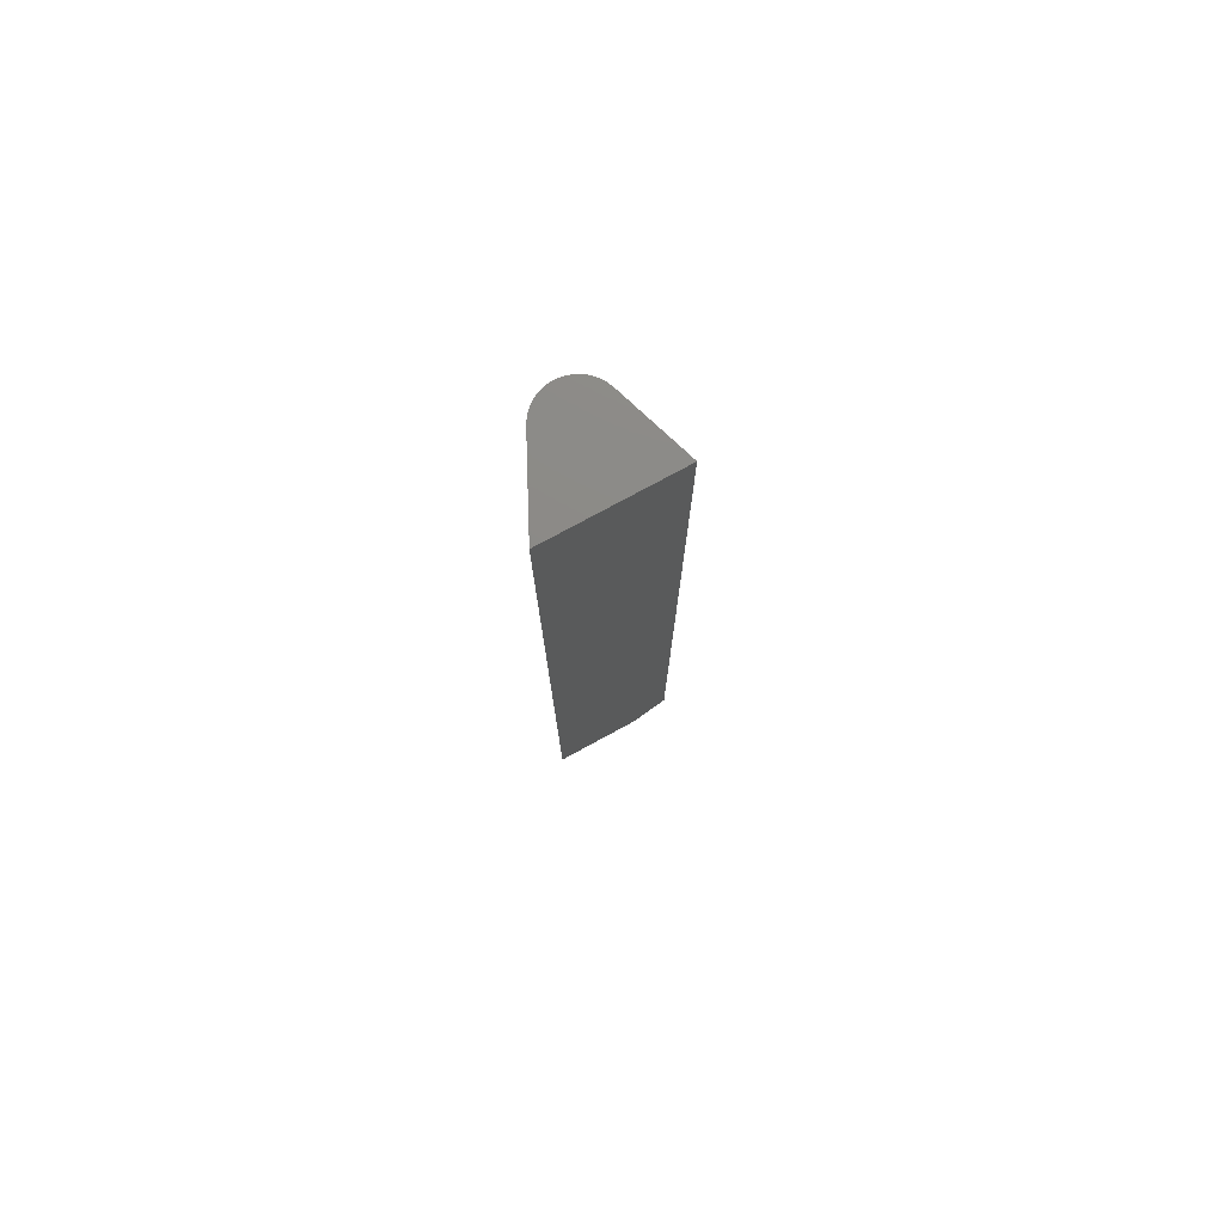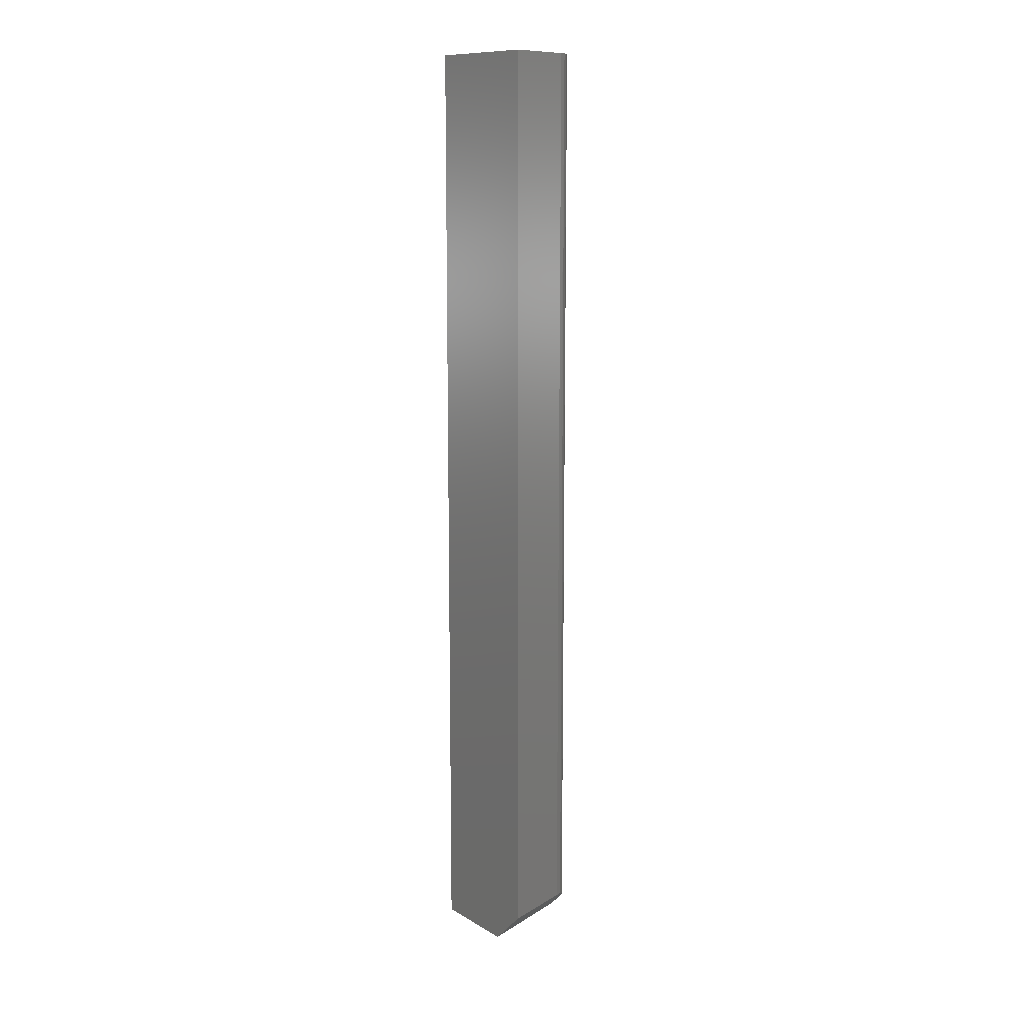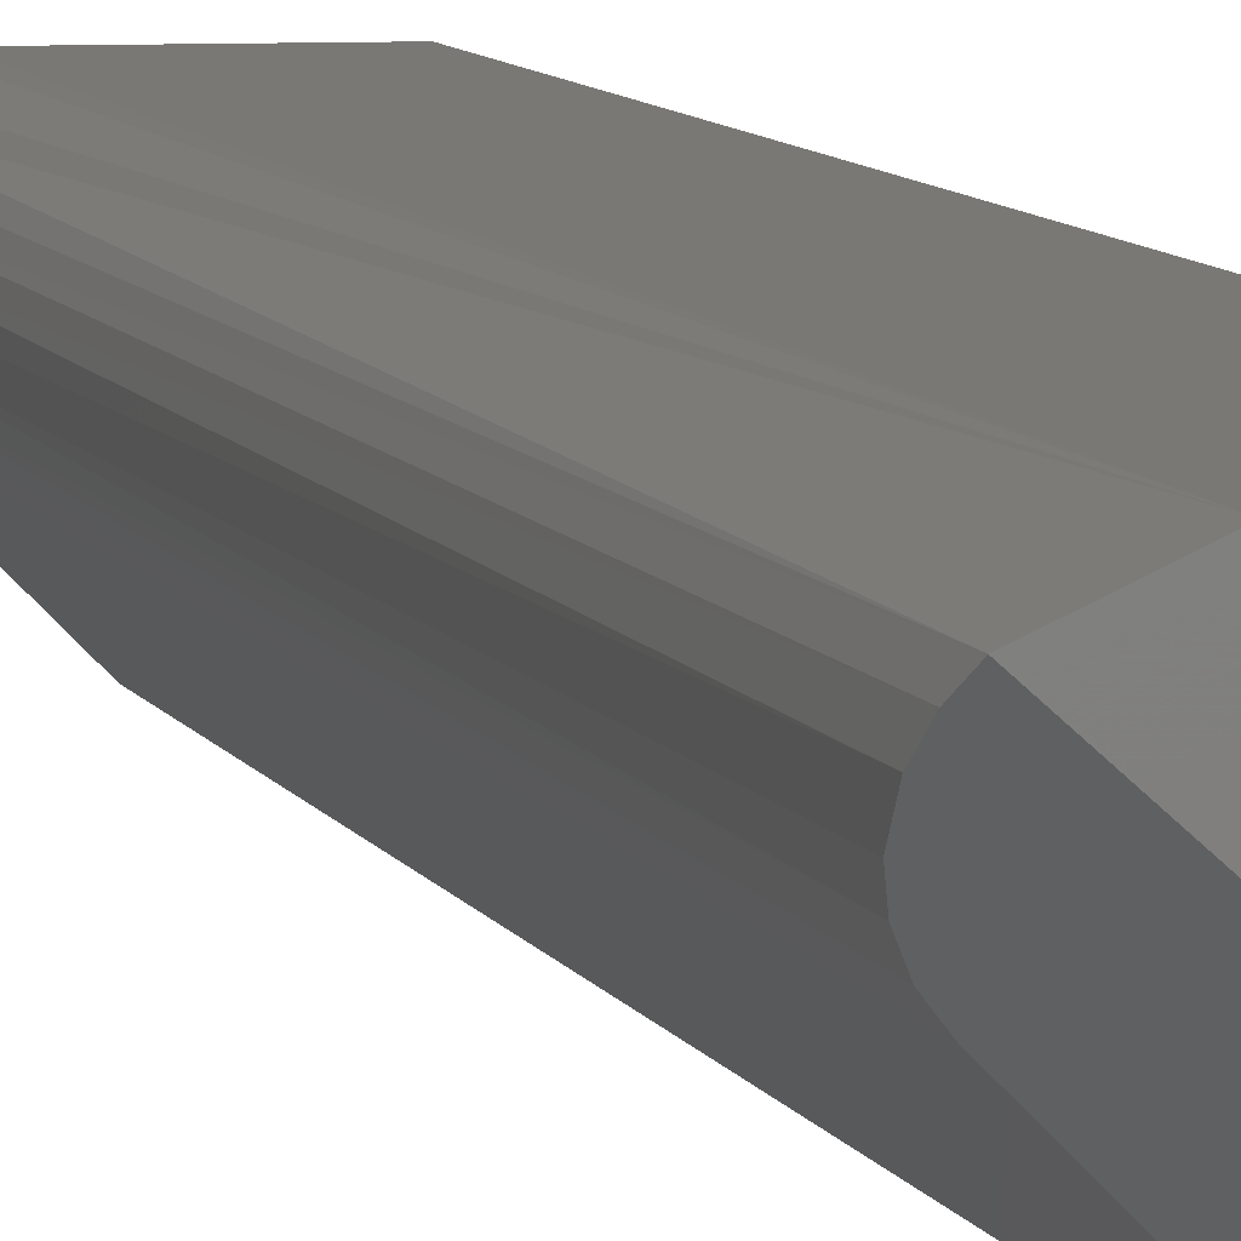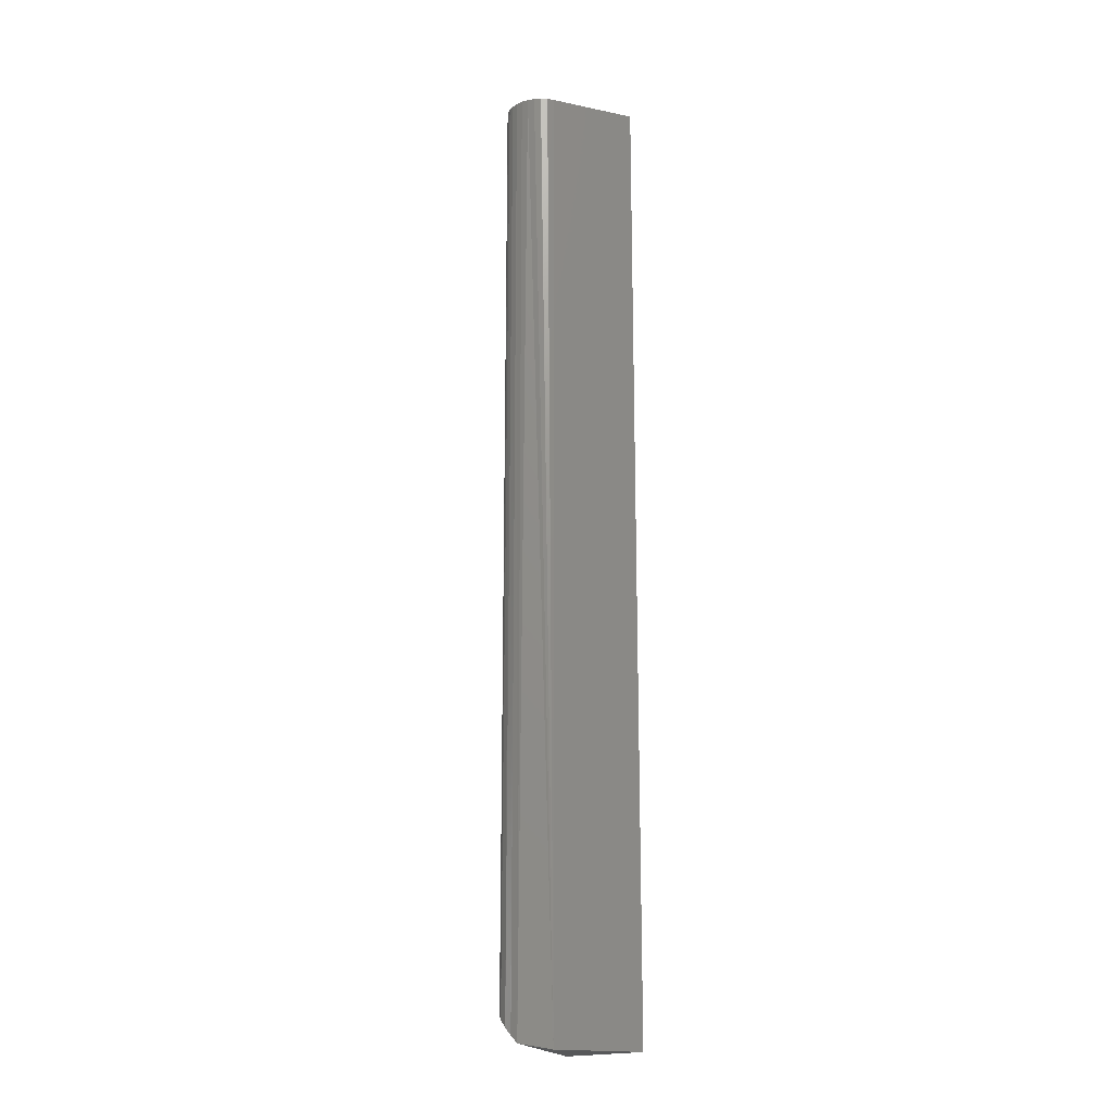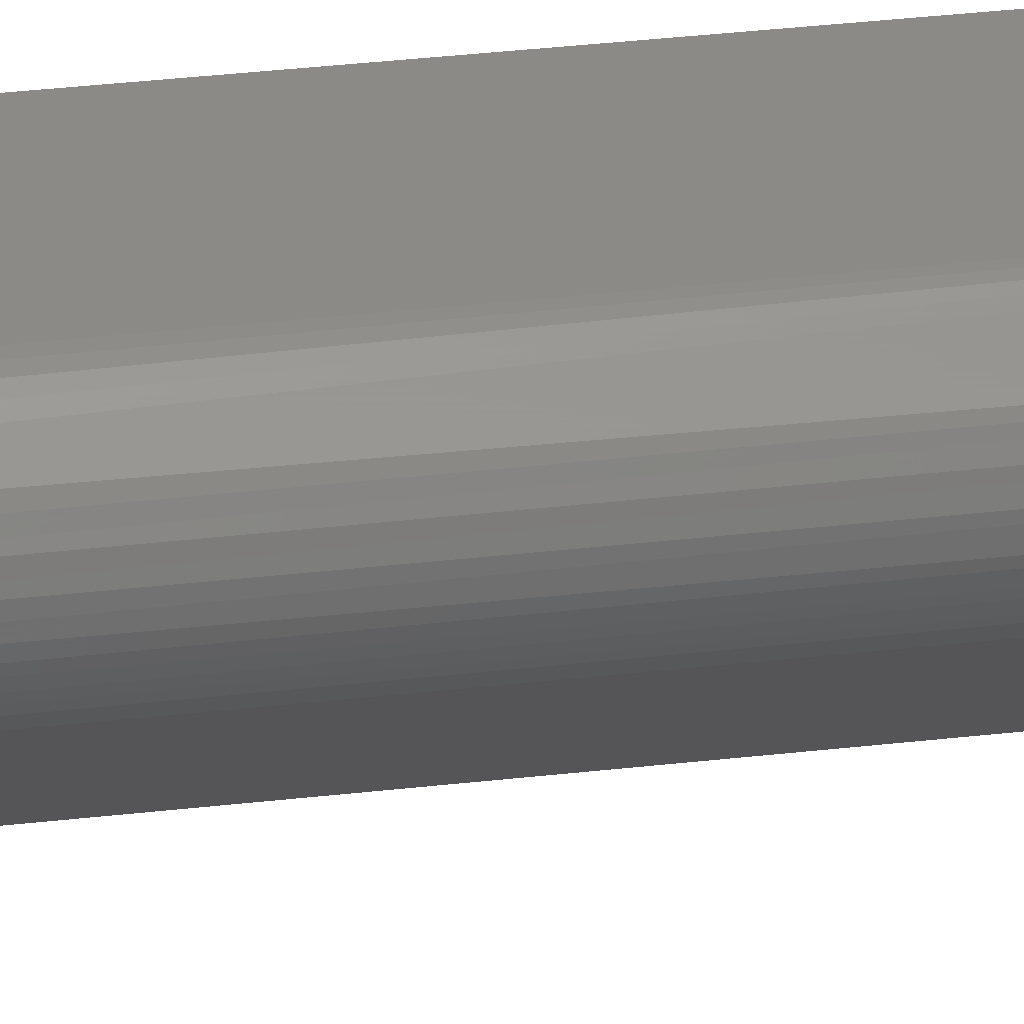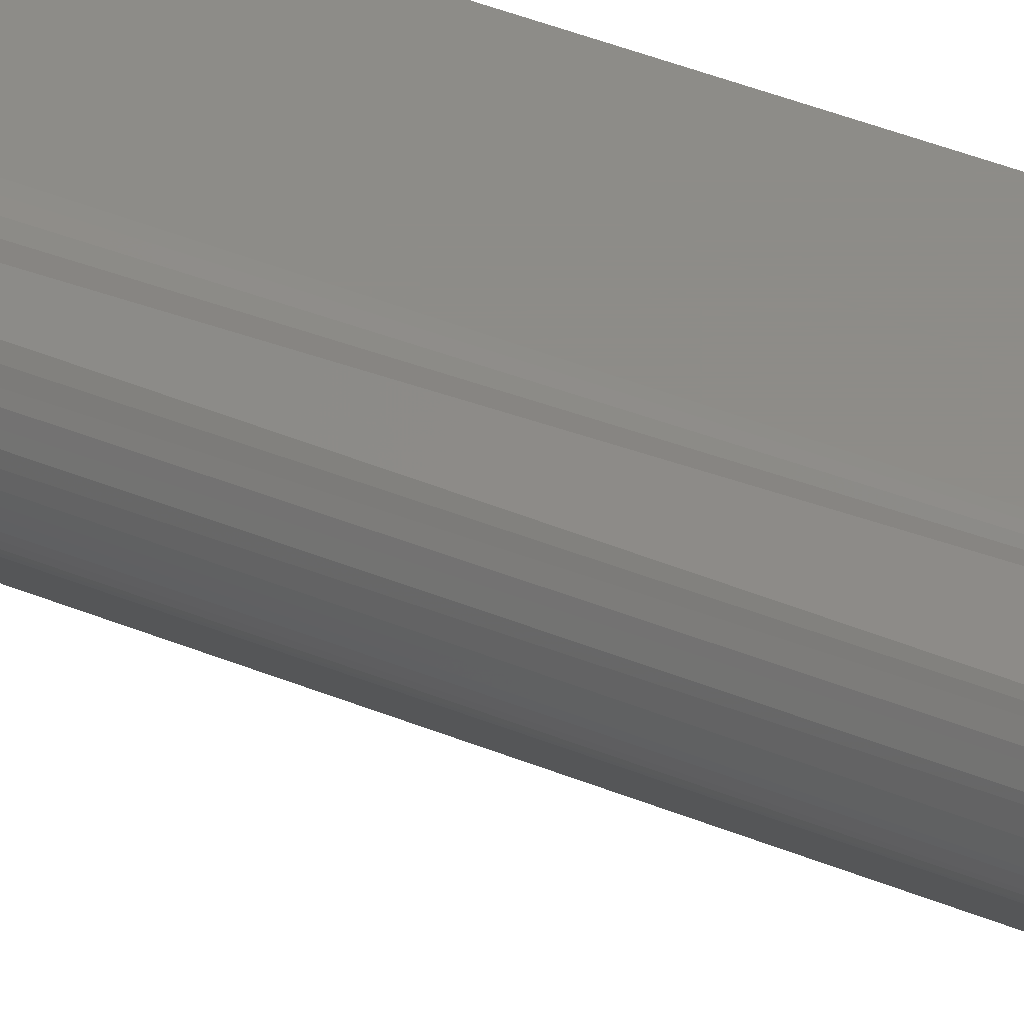
<metadata>
{"format":"stl","ext":"stl","renderer":"f3d","projection":"perspective","resolution":1024,"background":"white","views":[{"elev":77.5,"azim":88.1,"up":"+Y"},{"elev":11.6,"azim":170.3,"up":"+Y"},{"elev":5.6,"azim":-11.3,"up":"+Z"},{"elev":-18.4,"azim":-22.1,"up":"+Y"},{"elev":31.2,"azim":-99.7,"up":"+Z"},{"elev":36.7,"azim":-61.1,"up":"+Z"}]}
</metadata>
<code>
# stl→obj: 26 verts, 48 faces
v 0.3266 1.123e-16 0.6849
v 0.3165 1.132e-16 0.7029
v 0.3102 0.001209 0.6997
v 0.3093 0.002786 0.6983
v 0.3088 0.004381 0.6965
v 0.3087 0.006032 0.6943
v 0.309 0.006957 0.6927
v 0.3098 0.007595 0.691
v 0.311 0.007812 0.6895
v 0.3229 0.007812 0.6775
v 0.3356 1.153e-16 0.7029
v 0.3356 0.2109 0.7029
v 0.3165 0.2109 0.7029
v 0.311 0.2109 0.6895
v 0.3229 0.2109 0.6775
v 0.311 0.2109 0.7006
v 0.3121 0.2109 0.7016
v 0.31 0.2109 0.6994
v 0.31 0.2109 0.6907
v 0.3093 0.2109 0.6921
v 0.3088 0.2109 0.6935
v 0.3087 0.2109 0.6951
v 0.3088 0.2109 0.6966
v 0.3093 0.2109 0.6981
v 0.3135 0.2109 0.7023
v 0.315 0.2109 0.7027
f 1 2 3
f 1 3 4
f 1 4 5
f 1 5 6
f 1 6 7
f 1 7 8
f 1 8 9
f 1 9 10
f 11 12 2
f 2 12 13
f 9 14 10
f 10 14 15
f 16 17 18
f 12 15 14
f 12 14 19
f 12 19 20
f 12 20 21
f 12 21 22
f 12 22 23
f 12 23 24
f 12 24 18
f 12 18 17
f 17 25 26
f 17 26 13
f 17 13 12
f 1 11 2
f 3 16 18
f 3 18 24
f 3 24 4
f 4 24 23
f 4 23 5
f 5 23 22
f 5 22 6
f 2 13 26
f 2 26 25
f 2 25 17
f 2 17 16
f 2 16 3
f 14 9 19
f 19 9 8
f 19 8 20
f 20 8 7
f 20 7 21
f 21 7 6
f 21 6 22
f 1 10 11
f 11 10 15
f 11 15 12

</code>
